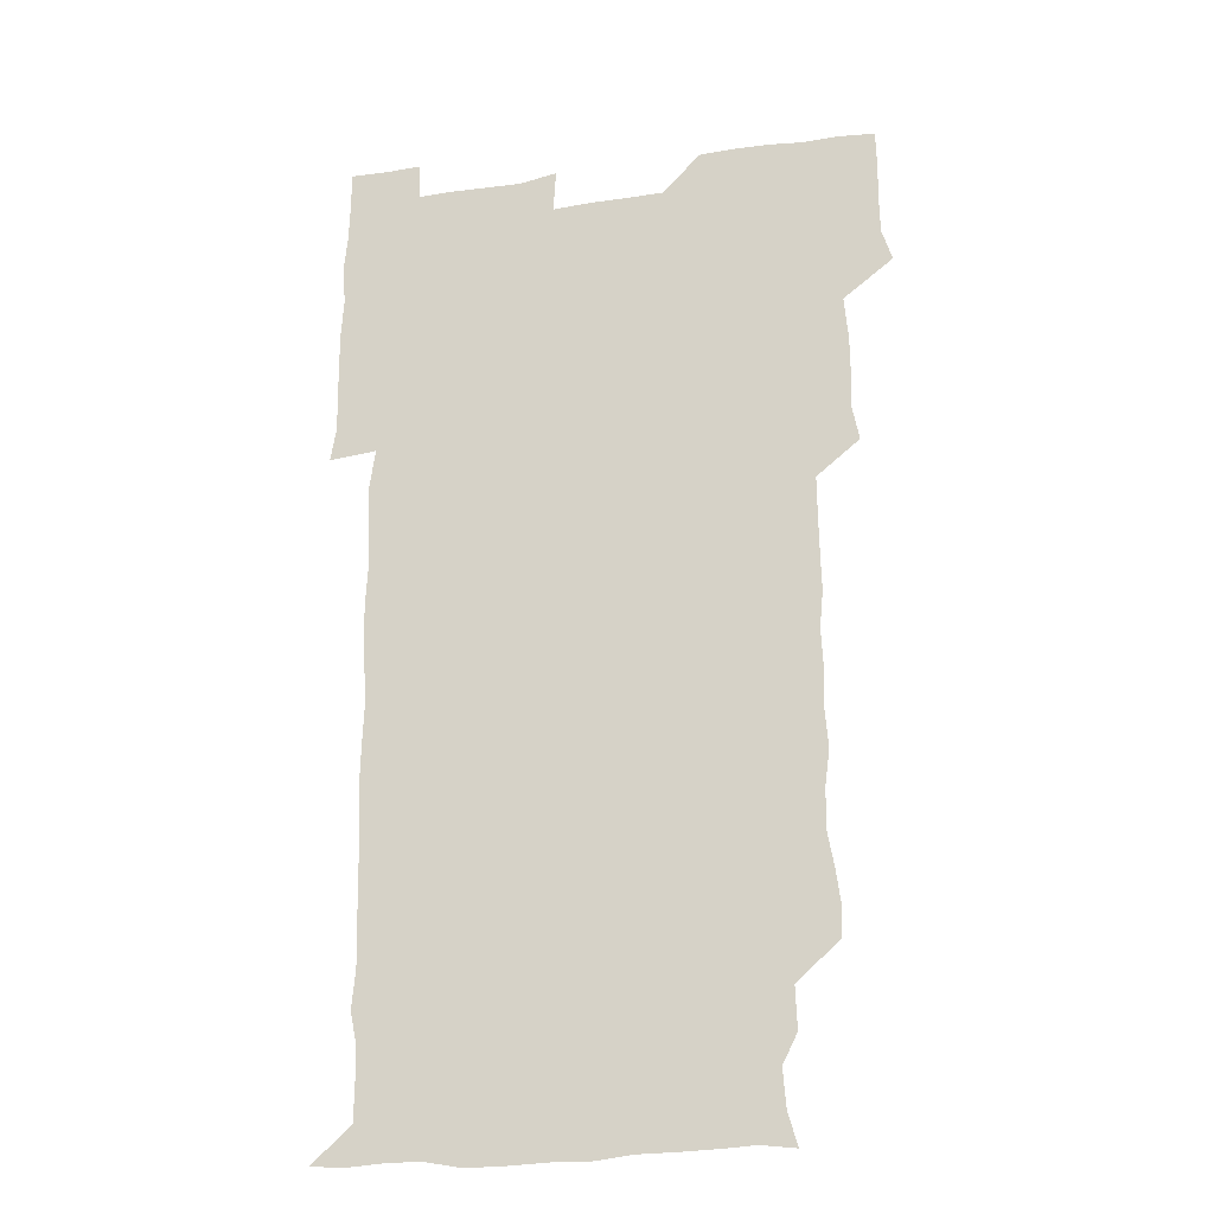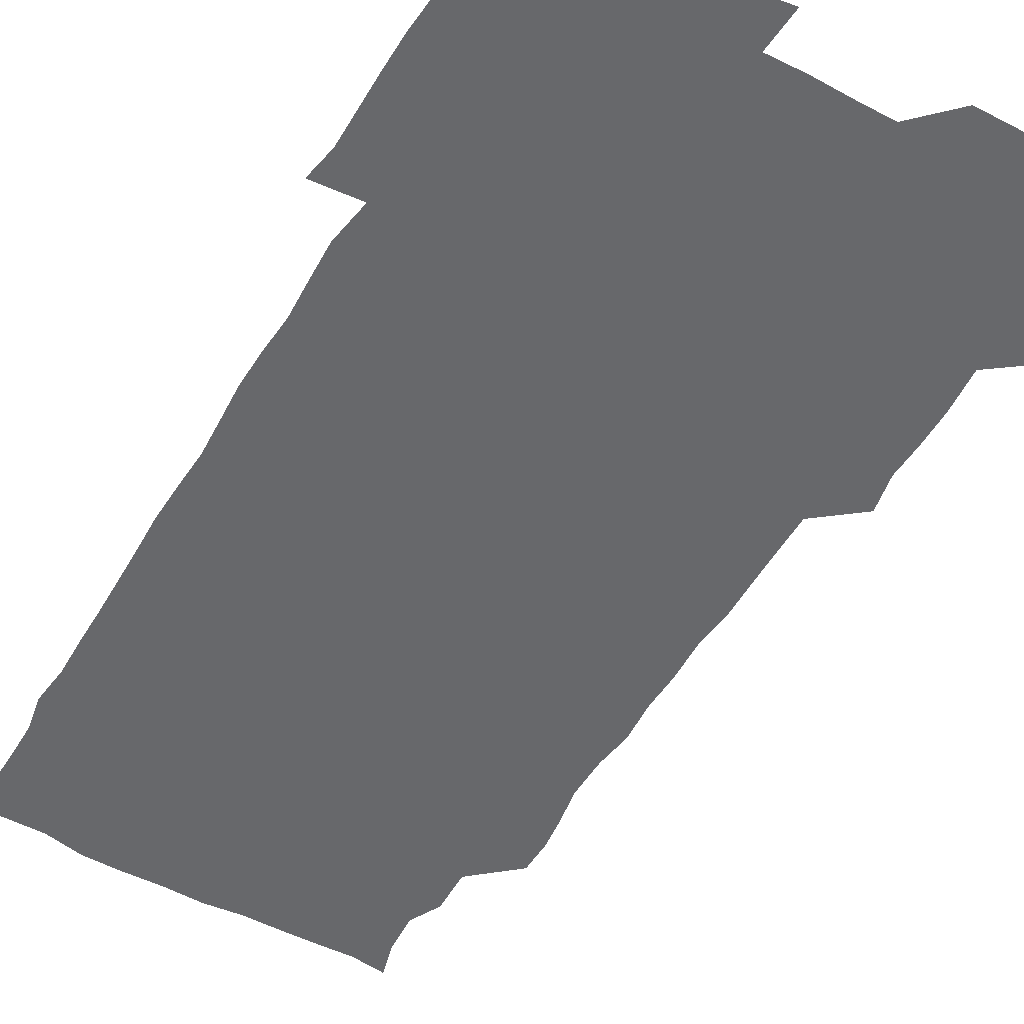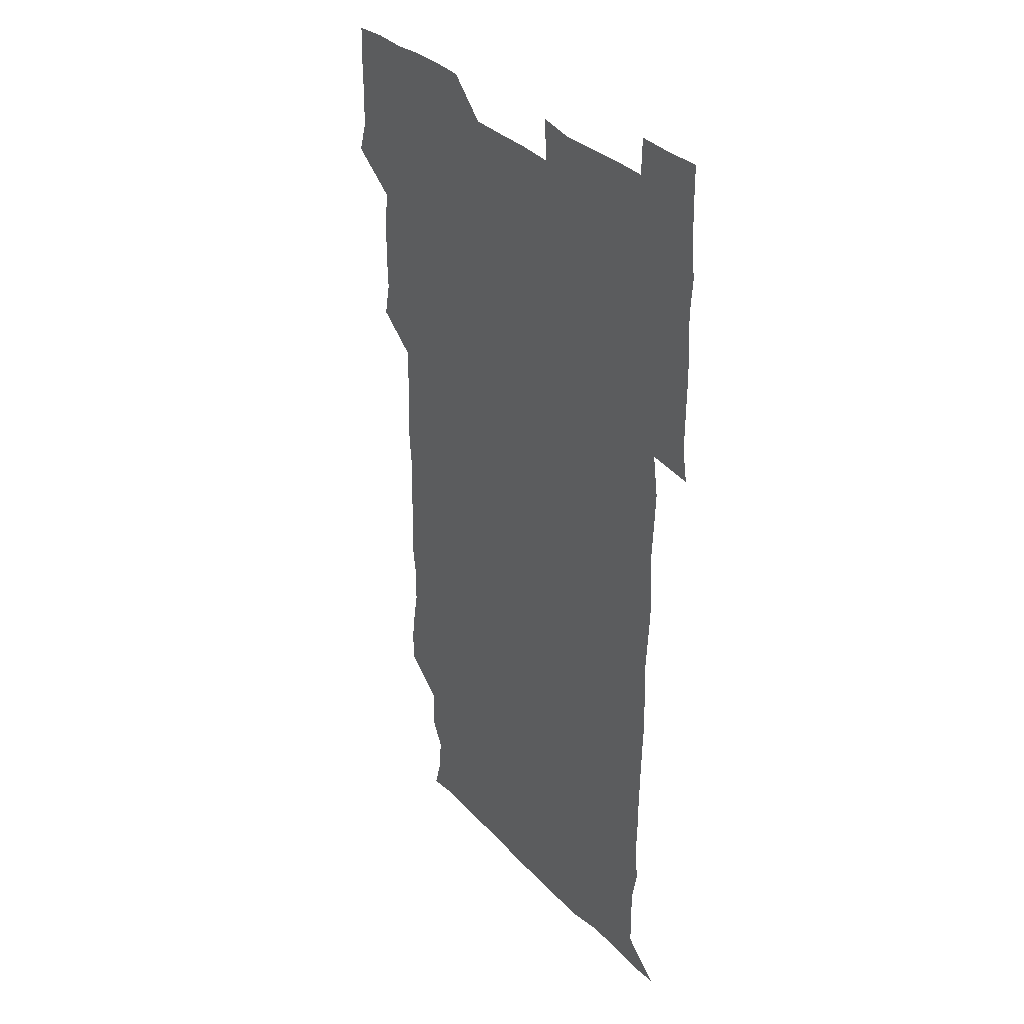
<metadata>
{"format":"obj","ext":"obj","renderer":"f3d","projection":"perspective","resolution":1024,"background":"white","views":[{"elev":-22.3,"azim":-165.7,"up":"+Y"},{"elev":-52.4,"azim":149.4,"up":"+Z"},{"elev":33.5,"azim":53.7,"up":"+Y"}]}
</metadata>
<code>
v 476.3 526.8 0
v 480.4 540 0
v 480.8 555.2 0
v 480.6 570.8 0
v 481 585.7 0
v 492.5 449.1 0
v 495.5 464.1 0
v 494.9 478.5 0
v 495.1 493.8 0
v 496.7 511.4 0
v 497.6 526.3 0
v 496.6 540.7 0
v 496.7 555.3 0
v 497.6 569.5 0
v 495.6 586.8 0
v 506.8 252.6 0
v 506.6 266 0
v 508.3 278.5 0
v 510.9 292.8 0
v 510.9 309.6 0
v 508.9 324.3 0
v 510.2 340.6 0
v 509.8 355.7 0
v 510.6 372.4 0
v 509.2 387.3 0
v 509.7 402.4 0
v 510 418 0
v 510.2 435 0
v 509.9 450.3 0
v 511.5 465.7 0
v 509.7 479.9 0
v 511.1 495.7 0
v 511.6 511 0
v 511.9 525.8 0
v 510.3 540.9 0
v 512.7 555.3 0
v 511.8 570.3 0
v 510.9 586.4 0
v 524.6 179.1 0
v 528.5 192.6 0
v 529.8 208 0
v 523.7 220 0
v 524.4 237.1 0
v 526.5 254.6 0
v 528.9 270.8 0
v 528.1 286.1 0
v 527.4 300.8 0
v 528 315.6 0
v 526.9 330.3 0
v 526.8 345.3 0
v 526.7 360.1 0
v 527.1 375.5 0
v 526.8 390.6 0
v 526.4 405.5 0
v 526 420.4 0
v 527.1 436.4 0
v 526.3 451.1 0
v 527.1 466.4 0
v 526 481 0
v 527.4 496.5 0
v 526.2 511.2 0
v 526.2 526 0
v 526.9 540.8 0
v 526.9 555.4 0
v 526.3 570.7 0
v 525.6 587.6 0
v 538.8 180.8 0
v 538.6 190.6 0
v 543.3 212 0
v 541.3 225.9 0
v 541.2 240.8 0
v 543.2 257.3 0
v 543.1 272.2 0
v 542.8 287.1 0
v 543.1 302.4 0
v 542.3 316.6 0
v 541.7 331.4 0
v 543.7 348.2 0
v 542.3 361.6 0
v 542.3 376.6 0
v 542.3 391.7 0
v 541.7 406.3 0
v 541.6 421.4 0
v 541 436 0
v 541.6 451.4 0
v 541.8 466.5 0
v 541.7 481.5 0
v 541.7 496.3 0
v 541.6 511.1 0
v 542.1 525.9 0
v 542 540.4 0
v 542.3 554.3 0
v 540.8 571.1 0
v 539.9 587.8 0
v 551.7 180.1 0
v 555.3 196.5 0
v 557.6 213 0
v 557.8 228.4 0
v 558.3 244 0
v 558 258.3 0
v 557.4 272.4 0
v 557.5 287.6 0
v 557.2 302.1 0
v 556.8 316.8 0
v 556.8 331.9 0
v 556.5 346.2 0
v 557.1 362 0
v 557 376.9 0
v 556.6 391.5 0
v 557.4 407.3 0
v 556.9 421.8 0
v 556.7 436.6 0
v 556.6 451.5 0
v 556.9 466.7 0
v 557 481.6 0
v 556.7 496.3 0
v 556.7 511.1 0
v 556.6 525.9 0
v 556.8 540.4 0
v 556.5 554.8 0
v 555.5 570.5 0
v 553.9 587.2 0
v 566.7 179.6 0
v 570.1 197 0
v 573 214.9 0
v 572.8 228.8 0
v 572.3 243.1 0
v 572.2 257.9 0
v 572.3 272.9 0
v 571.8 287.1 0
v 571.5 301.8 0
v 571.8 317.2 0
v 571.9 332.3 0
v 571.8 347.2 0
v 572.5 362.9 0
v 571.9 377.1 0
v 571.1 391.2 0
v 571.7 406.8 0
v 571.3 421.2 0
v 571.9 437.2 0
v 571.6 451.7 0
v 571.4 466.5 0
v 571.4 481.4 0
v 571.2 496.2 0
v 571.4 511.1 0
v 571.6 525.8 0
v 571.7 540.2 0
v 571.1 555.4 0
v 569.5 571.5 0
v 583.6 179.4 0
v 584.9 192.8 0
v 586.2 213.7 0
v 587.1 229.2 0
v 587.1 243.7 0
v 586.4 256.8 0
v 586.7 272.8 0
v 586.4 287 0
v 586.4 302 0
v 586.7 317.8 0
v 586.5 332.1 0
v 586.1 345.3 0
v 586.6 362.9 0
v 587 377.8 0
v 586.4 391.8 0
v 586.3 406.6 0
v 585.6 420.5 0
v 586.4 436.9 0
v 586.4 451.7 0
v 586.2 466.4 0
v 586.3 481.3 0
v 586.3 496.3 0
v 586.5 511.2 0
v 586.3 525.9 0
v 586.4 540.4 0
v 586.1 555.4 0
v 585.2 571.3 0
v 598.6 177.7 0
v 600.9 195.7 0
v 600.9 213.2 0
v 601.3 229.1 0
v 601.4 243.3 0
v 600.9 256.4 0
v 601.2 272.9 0
v 601.2 287 0
v 601.2 302.4 0
v 601.1 316.7 0
v 601.1 331.4 0
v 601.4 346.6 0
v 601.1 361.4 0
v 601.2 377.8 0
v 601.2 392 0
v 601.1 406.8 0
v 601 421.5 0
v 601.1 436.4 0
v 601.2 451.9 0
v 601.3 466.7 0
v 601.1 481.3 0
v 601.2 496.4 0
v 601.4 511.2 0
v 601.2 525.9 0
v 601.1 540.9 0
v 601.1 555.6 0
v 600.7 571.3 0
v 614.8 177.9 0
v 616.1 197.3 0
v 616 212 0
v 615.6 228.5 0
v 615.7 243.7 0
v 615.8 257.9 0
v 615.9 272 0
v 616.1 287.7 0
v 615.8 302.2 0
v 615.7 317.5 0
v 615.8 330.1 0
v 616.1 347.8 0
v 616 362.2 0
v 616 376.5 0
v 615.9 392.1 0
v 615.9 406.6 0
v 615.9 422 0
v 615.9 436.4 0
v 615.8 452.2 0
v 615.9 466.6 0
v 615.9 481.3 0
v 616 496.3 0
v 615.9 511.2 0
v 616 525.9 0
v 616.2 540.4 0
v 616.2 555.5 0
v 616.5 570.6 0
v 615.5 588.1 0
v 631 177.3 0
v 630.6 197.3 0
v 630.9 213.6 0
v 630.6 228 0
v 630.4 242.6 0
v 630.3 257.3 0
v 631 271 0
v 630.4 288.4 0
v 630.5 302.8 0
v 630.6 316.9 0
v 630.9 333 0
v 630.6 347.9 0
v 630.6 362.4 0
v 630.7 376.9 0
v 630.5 392.2 0
v 630.6 406.9 0
v 630.8 421.5 0
v 630.6 436.8 0
v 630.7 451.7 0
v 630.6 466.7 0
v 630.5 481.5 0
v 631 496.1 0
v 630.5 511.3 0
v 630.8 526 0
v 630.8 540.7 0
v 630.9 555.4 0
v 630.8 571 0
v 630.7 585.4 0
v 647 177.3 0
v 645.6 196.2 0
v 645.1 213.6 0
v 644.9 228.7 0
v 645.4 242.1 0
v 646.1 255.2 0
v 645.4 272.1 0
v 645.4 287.1 0
v 644.9 302.7 0
v 645.6 316.2 0
v 645.1 333 0
v 645.2 347.6 0
v 645.1 362.5 0
v 645.3 377 0
v 645.5 391.7 0
v 645.4 406.8 0
v 645.3 421.9 0
v 645.5 436.6 0
v 645.5 451.6 0
v 645.3 466.6 0
v 645.6 481.4 0
v 645.5 496.4 0
v 645.9 511 0
v 645.4 526.2 0
v 645.5 540.8 0
v 645.7 555.6 0
v 645.7 571.4 0
v 645.8 585.7 0
v 662.6 180.3 0
v 660.9 196.2 0
v 659.5 213.1 0
v 659.5 228 0
v 659.9 242.2 0
v 659.7 257.8 0
v 660.5 271.4 0
v 659.8 287.4 0
v 660.1 301.7 0
v 659.7 317.6 0
v 660.3 331.8 0
v 660.4 346.5 0
v 660.1 361.8 0
v 659.6 377.3 0
v 660.2 391.7 0
v 660 406.7 0
v 659.9 421.8 0
v 660 436.7 0
v 660 451.8 0
v 660.1 466.7 0
v 660.2 481.5 0
v 659.7 496.7 0
v 660.2 511.2 0
v 660.2 526.2 0
v 660.5 541 0
v 660.5 555.9 0
v 660.7 570.9 0
v 660.8 586.1 0
v 677.9 180.1 0
v 676.7 193.8 0
v 674.9 210.4 0
v 674.7 225.9 0
v 675.1 240.8 0
v 674.9 255.9 0
v 675.1 270.7 0
v 674.6 286.2 0
v 674.8 301 0
v 674.2 316.7 0
v 674.6 331.3 0
v 674.8 346.1 0
v 674.5 361.3 0
v 675.2 376 0
v 676.4 390.4 0
v 675 406.2 0
v 675.6 420.8 0
v 675 436.4 0
v 675.5 451.4 0
v 675.1 466.8 0
v 675.1 481.5 0
v 675 496.5 0
v 674.3 511.4 0
v 675.4 526.1 0
v 674.5 541.4 0
v 675 555.8 0
v 675.3 570.3 0
v 675.7 585.7 0
v 676 600.9 0
v 692.6 179 0
v 689.2 194.8 0
v 688.9 208.6 0
v 689 223.6 0
v 691.7 236.9 0
v 690.2 252.7 0
v 690.6 267.5 0
v 690.7 282.6 0
v 691 297.5 0
v 691.4 312.6 0
v 692 327.4 0
v 691.6 342.6 0
v 690.9 358.6 0
v 691.8 373.9 0
v 692.8 388.5 0
v 692.6 403.4 0
v 691.6 419.1 0
v 692.5 434.4 0
v 693.2 450.1 0
v 690.6 467.7 0
v 690.8 480.8 0
v 691.7 495.3 0
v 690.2 511 0
v 690.8 525.7 0
v 689.9 541 0
v 689.6 555.9 0
v 689.4 570.3 0
v 690.5 585.2 0
v 691 600.4 0
v 705.3 180.2 0
v 710.5 465.8 0
v 708.1 479.4 0
v 708.2 493.9 0
v 708.4 509 0
v 708.3 524 0
v 707.3 539.7 0
v 708.5 554.9 0
v 706.9 570.4 0
v 706.5 585.7 0
v 706.3 600.7 0
f 10 11 1
f 1 11 2
f 11 12 2
f 2 12 3
f 12 13 3
f 3 13 4
f 13 14 4
f 4 14 5
f 14 15 5
f 28 29 6
f 6 29 7
f 29 30 7
f 7 30 8
f 30 31 8
f 8 31 9
f 31 32 9
f 9 32 10
f 32 33 10
f 10 33 11
f 33 34 11
f 11 34 12
f 34 35 12
f 12 35 13
f 35 36 13
f 13 36 14
f 36 37 14
f 14 37 15
f 37 38 15
f 43 44 16
f 16 44 17
f 44 45 17
f 17 45 18
f 45 46 18
f 18 46 19
f 46 47 19
f 19 47 20
f 47 48 20
f 20 48 21
f 48 49 21
f 21 49 22
f 49 50 22
f 22 50 23
f 50 51 23
f 23 51 24
f 51 52 24
f 24 52 25
f 52 53 25
f 25 53 26
f 53 54 26
f 26 54 27
f 54 55 27
f 27 55 28
f 55 56 28
f 28 56 29
f 56 57 29
f 29 57 30
f 57 58 30
f 30 58 31
f 58 59 31
f 31 59 32
f 59 60 32
f 32 60 33
f 60 61 33
f 33 61 34
f 61 62 34
f 34 62 35
f 62 63 35
f 35 63 36
f 63 64 36
f 36 64 37
f 64 65 37
f 37 65 38
f 65 66 38
f 39 67 40
f 67 68 40
f 40 68 41
f 68 69 41
f 41 69 42
f 69 70 42
f 42 70 43
f 70 71 43
f 43 71 44
f 71 72 44
f 44 72 45
f 72 73 45
f 45 73 46
f 73 74 46
f 46 74 47
f 74 75 47
f 47 75 48
f 75 76 48
f 48 76 49
f 76 77 49
f 49 77 50
f 77 78 50
f 50 78 51
f 78 79 51
f 51 79 52
f 79 80 52
f 52 80 53
f 80 81 53
f 53 81 54
f 81 82 54
f 54 82 55
f 82 83 55
f 55 83 56
f 83 84 56
f 56 84 57
f 84 85 57
f 57 85 58
f 85 86 58
f 58 86 59
f 86 87 59
f 59 87 60
f 87 88 60
f 60 88 61
f 88 89 61
f 61 89 62
f 89 90 62
f 62 90 63
f 90 91 63
f 63 91 64
f 91 92 64
f 64 92 65
f 92 93 65
f 65 93 66
f 93 94 66
f 67 95 68
f 95 96 68
f 68 96 69
f 96 97 69
f 69 97 70
f 97 98 70
f 70 98 71
f 98 99 71
f 71 99 72
f 99 100 72
f 72 100 73
f 100 101 73
f 73 101 74
f 101 102 74
f 74 102 75
f 102 103 75
f 75 103 76
f 103 104 76
f 76 104 77
f 104 105 77
f 77 105 78
f 105 106 78
f 78 106 79
f 106 107 79
f 79 107 80
f 107 108 80
f 80 108 81
f 108 109 81
f 81 109 82
f 109 110 82
f 82 110 83
f 110 111 83
f 83 111 84
f 111 112 84
f 84 112 85
f 112 113 85
f 85 113 86
f 113 114 86
f 86 114 87
f 114 115 87
f 87 115 88
f 115 116 88
f 88 116 89
f 116 117 89
f 89 117 90
f 117 118 90
f 90 118 91
f 118 119 91
f 91 119 92
f 119 120 92
f 92 120 93
f 120 121 93
f 93 121 94
f 121 122 94
f 95 123 96
f 123 124 96
f 96 124 97
f 124 125 97
f 97 125 98
f 125 126 98
f 98 126 99
f 126 127 99
f 99 127 100
f 127 128 100
f 100 128 101
f 128 129 101
f 101 129 102
f 129 130 102
f 102 130 103
f 130 131 103
f 103 131 104
f 131 132 104
f 104 132 105
f 132 133 105
f 105 133 106
f 133 134 106
f 106 134 107
f 134 135 107
f 107 135 108
f 135 136 108
f 108 136 109
f 136 137 109
f 109 137 110
f 137 138 110
f 110 138 111
f 138 139 111
f 111 139 112
f 139 140 112
f 112 140 113
f 140 141 113
f 113 141 114
f 141 142 114
f 114 142 115
f 142 143 115
f 115 143 116
f 143 144 116
f 116 144 117
f 144 145 117
f 117 145 118
f 145 146 118
f 118 146 119
f 146 147 119
f 119 147 120
f 147 148 120
f 120 148 121
f 148 149 121
f 121 149 122
f 123 150 124
f 150 151 124
f 124 151 125
f 151 152 125
f 125 152 126
f 152 153 126
f 126 153 127
f 153 154 127
f 127 154 128
f 154 155 128
f 128 155 129
f 155 156 129
f 129 156 130
f 156 157 130
f 130 157 131
f 157 158 131
f 131 158 132
f 158 159 132
f 132 159 133
f 159 160 133
f 133 160 134
f 160 161 134
f 134 161 135
f 161 162 135
f 135 162 136
f 162 163 136
f 136 163 137
f 163 164 137
f 137 164 138
f 164 165 138
f 138 165 139
f 165 166 139
f 139 166 140
f 166 167 140
f 140 167 141
f 167 168 141
f 141 168 142
f 168 169 142
f 142 169 143
f 169 170 143
f 143 170 144
f 170 171 144
f 144 171 145
f 171 172 145
f 145 172 146
f 172 173 146
f 146 173 147
f 173 174 147
f 147 174 148
f 174 175 148
f 148 175 149
f 175 176 149
f 150 177 151
f 177 178 151
f 151 178 152
f 178 179 152
f 152 179 153
f 179 180 153
f 153 180 154
f 180 181 154
f 154 181 155
f 181 182 155
f 155 182 156
f 182 183 156
f 156 183 157
f 183 184 157
f 157 184 158
f 184 185 158
f 158 185 159
f 185 186 159
f 159 186 160
f 186 187 160
f 160 187 161
f 187 188 161
f 161 188 162
f 188 189 162
f 162 189 163
f 189 190 163
f 163 190 164
f 190 191 164
f 164 191 165
f 191 192 165
f 165 192 166
f 192 193 166
f 166 193 167
f 193 194 167
f 167 194 168
f 194 195 168
f 168 195 169
f 195 196 169
f 169 196 170
f 196 197 170
f 170 197 171
f 197 198 171
f 171 198 172
f 198 199 172
f 172 199 173
f 199 200 173
f 173 200 174
f 200 201 174
f 174 201 175
f 201 202 175
f 175 202 176
f 202 203 176
f 177 204 178
f 204 205 178
f 178 205 179
f 205 206 179
f 179 206 180
f 206 207 180
f 180 207 181
f 207 208 181
f 181 208 182
f 208 209 182
f 182 209 183
f 209 210 183
f 183 210 184
f 210 211 184
f 184 211 185
f 211 212 185
f 185 212 186
f 212 213 186
f 186 213 187
f 213 214 187
f 187 214 188
f 214 215 188
f 188 215 189
f 215 216 189
f 189 216 190
f 216 217 190
f 190 217 191
f 217 218 191
f 191 218 192
f 218 219 192
f 192 219 193
f 219 220 193
f 193 220 194
f 220 221 194
f 194 221 195
f 221 222 195
f 195 222 196
f 222 223 196
f 196 223 197
f 223 224 197
f 197 224 198
f 224 225 198
f 198 225 199
f 225 226 199
f 199 226 200
f 226 227 200
f 200 227 201
f 227 228 201
f 201 228 202
f 228 229 202
f 202 229 203
f 229 230 203
f 204 232 205
f 232 233 205
f 205 233 206
f 233 234 206
f 206 234 207
f 234 235 207
f 207 235 208
f 235 236 208
f 208 236 209
f 236 237 209
f 209 237 210
f 237 238 210
f 210 238 211
f 238 239 211
f 211 239 212
f 239 240 212
f 212 240 213
f 240 241 213
f 213 241 214
f 241 242 214
f 214 242 215
f 242 243 215
f 215 243 216
f 243 244 216
f 216 244 217
f 244 245 217
f 217 245 218
f 245 246 218
f 218 246 219
f 246 247 219
f 219 247 220
f 247 248 220
f 220 248 221
f 248 249 221
f 221 249 222
f 249 250 222
f 222 250 223
f 250 251 223
f 223 251 224
f 251 252 224
f 224 252 225
f 252 253 225
f 225 253 226
f 253 254 226
f 226 254 227
f 254 255 227
f 227 255 228
f 255 256 228
f 228 256 229
f 256 257 229
f 229 257 230
f 257 258 230
f 230 258 231
f 258 259 231
f 232 260 233
f 260 261 233
f 233 261 234
f 261 262 234
f 234 262 235
f 262 263 235
f 235 263 236
f 263 264 236
f 236 264 237
f 264 265 237
f 237 265 238
f 265 266 238
f 238 266 239
f 266 267 239
f 239 267 240
f 267 268 240
f 240 268 241
f 268 269 241
f 241 269 242
f 269 270 242
f 242 270 243
f 270 271 243
f 243 271 244
f 271 272 244
f 244 272 245
f 272 273 245
f 245 273 246
f 273 274 246
f 246 274 247
f 274 275 247
f 247 275 248
f 275 276 248
f 248 276 249
f 276 277 249
f 249 277 250
f 277 278 250
f 250 278 251
f 278 279 251
f 251 279 252
f 279 280 252
f 252 280 253
f 280 281 253
f 253 281 254
f 281 282 254
f 254 282 255
f 282 283 255
f 255 283 256
f 283 284 256
f 256 284 257
f 284 285 257
f 257 285 258
f 285 286 258
f 258 286 259
f 286 287 259
f 260 288 261
f 288 289 261
f 261 289 262
f 289 290 262
f 262 290 263
f 290 291 263
f 263 291 264
f 291 292 264
f 264 292 265
f 292 293 265
f 265 293 266
f 293 294 266
f 266 294 267
f 294 295 267
f 267 295 268
f 295 296 268
f 268 296 269
f 296 297 269
f 269 297 270
f 297 298 270
f 270 298 271
f 298 299 271
f 271 299 272
f 299 300 272
f 272 300 273
f 300 301 273
f 273 301 274
f 301 302 274
f 274 302 275
f 302 303 275
f 275 303 276
f 303 304 276
f 276 304 277
f 304 305 277
f 277 305 278
f 305 306 278
f 278 306 279
f 306 307 279
f 279 307 280
f 307 308 280
f 280 308 281
f 308 309 281
f 281 309 282
f 309 310 282
f 282 310 283
f 310 311 283
f 283 311 284
f 311 312 284
f 284 312 285
f 312 313 285
f 285 313 286
f 313 314 286
f 286 314 287
f 314 315 287
f 288 316 289
f 316 317 289
f 289 317 290
f 317 318 290
f 290 318 291
f 318 319 291
f 291 319 292
f 319 320 292
f 292 320 293
f 320 321 293
f 293 321 294
f 321 322 294
f 294 322 295
f 322 323 295
f 295 323 296
f 323 324 296
f 296 324 297
f 324 325 297
f 297 325 298
f 325 326 298
f 298 326 299
f 326 327 299
f 299 327 300
f 327 328 300
f 300 328 301
f 328 329 301
f 301 329 302
f 329 330 302
f 302 330 303
f 330 331 303
f 303 331 304
f 331 332 304
f 304 332 305
f 332 333 305
f 305 333 306
f 333 334 306
f 306 334 307
f 334 335 307
f 307 335 308
f 335 336 308
f 308 336 309
f 336 337 309
f 309 337 310
f 337 338 310
f 310 338 311
f 338 339 311
f 311 339 312
f 339 340 312
f 312 340 313
f 340 341 313
f 313 341 314
f 341 342 314
f 314 342 315
f 342 343 315
f 316 345 317
f 345 346 317
f 317 346 318
f 346 347 318
f 318 347 319
f 347 348 319
f 319 348 320
f 348 349 320
f 320 349 321
f 349 350 321
f 321 350 322
f 350 351 322
f 322 351 323
f 351 352 323
f 323 352 324
f 352 353 324
f 324 353 325
f 353 354 325
f 325 354 326
f 354 355 326
f 326 355 327
f 355 356 327
f 327 356 328
f 356 357 328
f 328 357 329
f 357 358 329
f 329 358 330
f 358 359 330
f 330 359 331
f 359 360 331
f 331 360 332
f 360 361 332
f 332 361 333
f 361 362 333
f 333 362 334
f 362 363 334
f 334 363 335
f 363 364 335
f 335 364 336
f 364 365 336
f 336 365 337
f 365 366 337
f 337 366 338
f 366 367 338
f 338 367 339
f 367 368 339
f 339 368 340
f 368 369 340
f 340 369 341
f 369 370 341
f 341 370 342
f 370 371 342
f 342 371 343
f 371 372 343
f 343 372 344
f 372 373 344
f 345 374 346
f 364 375 365
f 375 376 365
f 365 376 366
f 376 377 366
f 366 377 367
f 377 378 367
f 367 378 368
f 378 379 368
f 368 379 369
f 379 380 369
f 369 380 370
f 380 381 370
f 370 381 371
f 381 382 371
f 371 382 372
f 382 383 372
f 372 383 373
f 383 384 373

</code>
